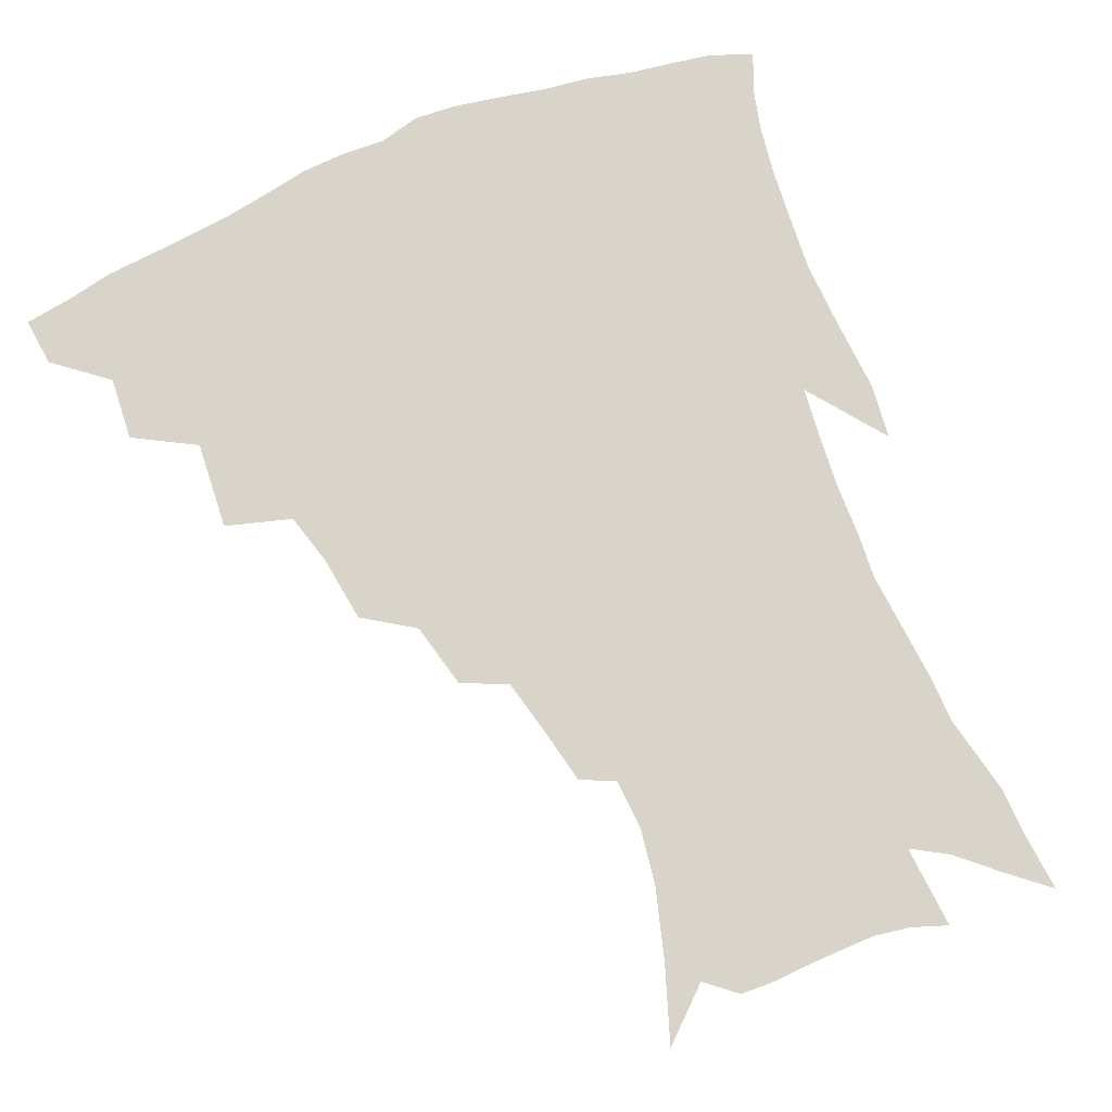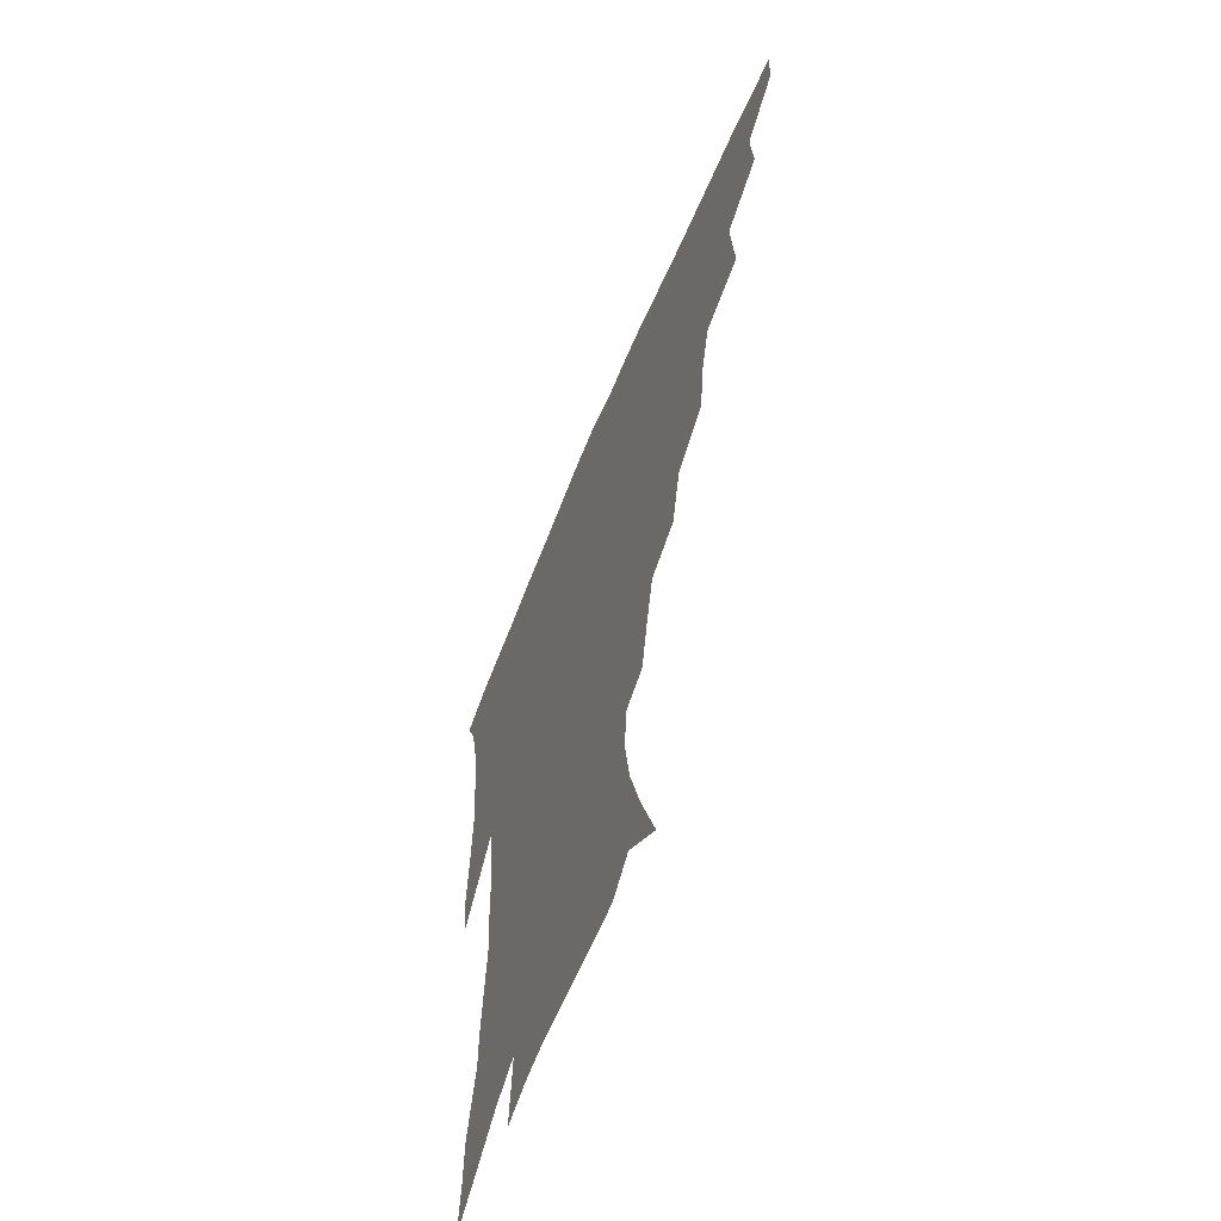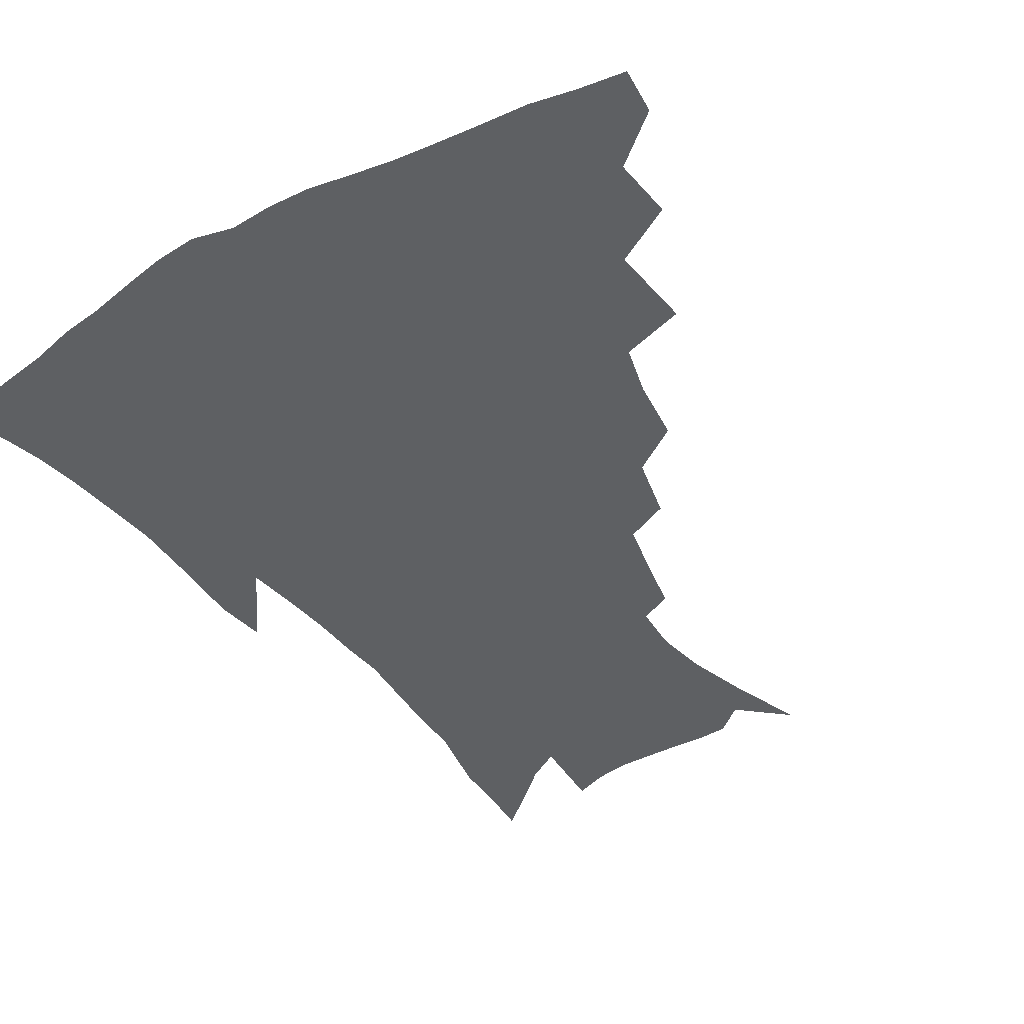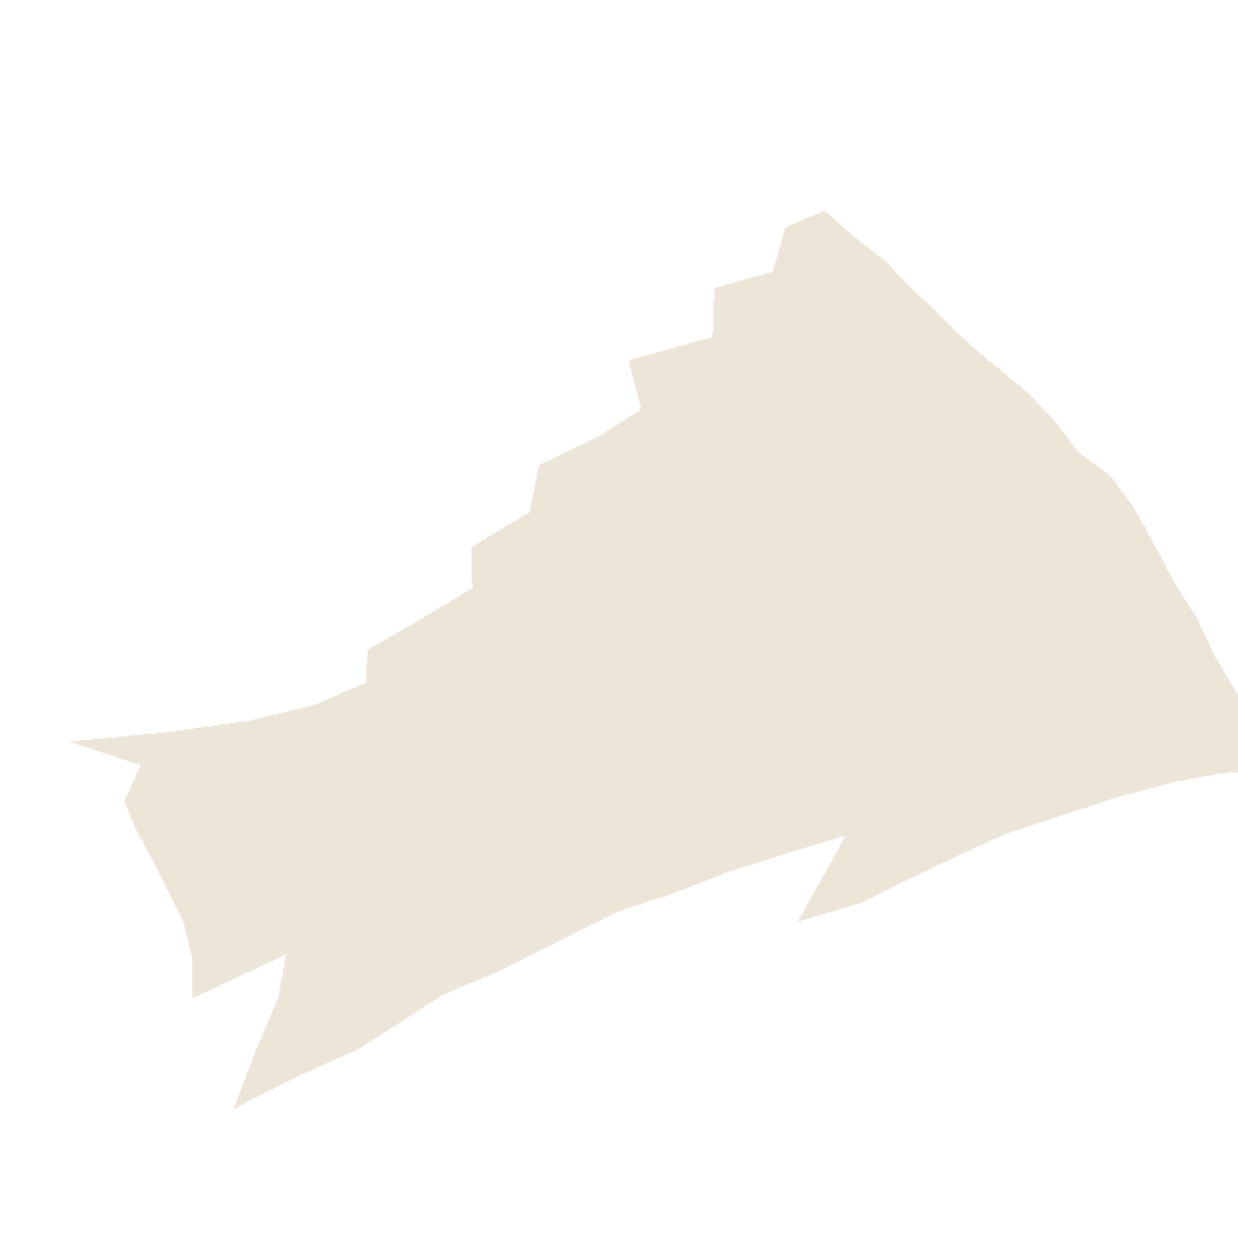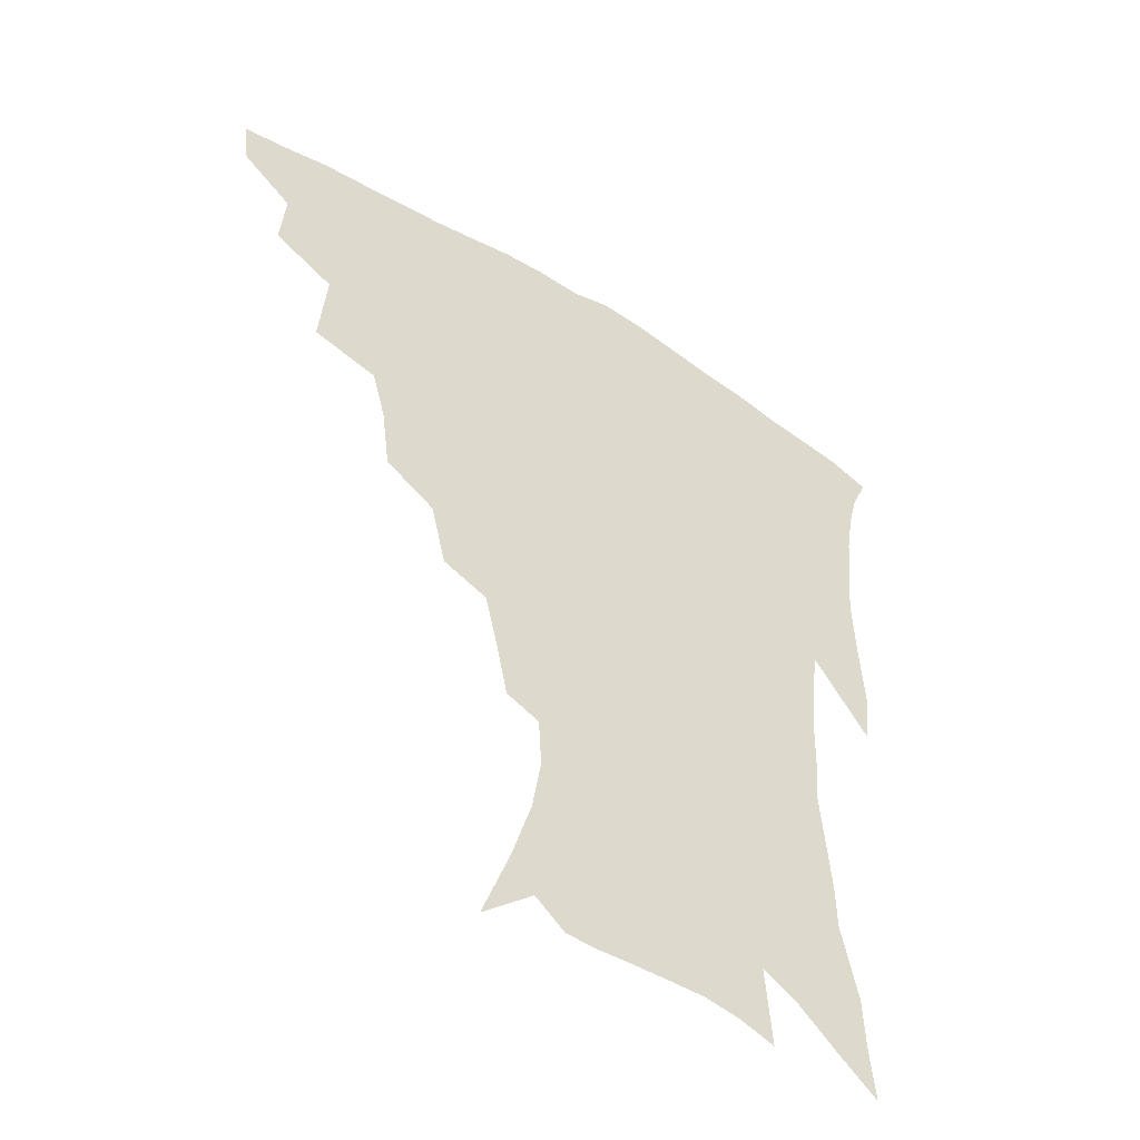
<metadata>
{"format":"obj","ext":"obj","renderer":"f3d","projection":"perspective","resolution":1024,"background":"white","views":[{"elev":75.7,"azim":-22.8,"up":"+Z"},{"elev":-62.0,"azim":-112.4,"up":"+Y"},{"elev":-42.3,"azim":-147.3,"up":"+Z"},{"elev":49.2,"azim":63.5,"up":"+Z"},{"elev":-50.5,"azim":-34.3,"up":"+Y"}]}
</metadata>
<code>
v 438.6 412.6 0
v 436.9 428.5 0
v 454.4 377.3 0
v 456.1 398.3 0
v 455.4 415.1 0
v 452.7 430.8 0
v 472.4 336.8 0
v 474.8 365.9 0
v 474.7 385.7 0
v 472.2 401.4 0
v 470.4 417.1 0
v 468.1 434 0
v 501.7 291.1 0
v 498.8 313.1 0
v 494.2 330.3 0
v 492.4 352.6 0
v 491.9 372.9 0
v 490.5 389.3 0
v 487.9 404.1 0
v 485.5 419.5 0
v 483.7 435.3 0
v 523.6 258.2 0
v 518.4 280.1 0
v 513.9 298.8 0
v 514.1 328.5 0
v 509.2 340.7 0
v 508.9 361.3 0
v 506.8 376.6 0
v 504.8 391.5 0
v 503 406.2 0
v 501.2 420.7 0
v 498.9 436.7 0
v 546.9 214.3 0
v 543.4 231.3 0
v 538.7 251.5 0
v 533.9 272.9 0
v 530 291.5 0
v 528 313.9 0
v 526.7 334.4 0
v 523.6 347.3 0
v 523.6 366.2 0
v 521.3 379.7 0
v 519.4 393.8 0
v 517.4 408.2 0
v 515.5 422.8 0
v 513.6 438.2 0
v 540.6 125.5 0
v 549.5 150.6 0
v 556.3 173.8 0
v 559.1 192.4 0
v 558.1 209.2 0
v 555.3 228.4 0
v 551.8 244.7 0
v 548.1 264.1 0
v 544.6 281.5 0
v 542.5 303.2 0
v 540.3 319.8 0
v 538.9 337.2 0
v 537.8 353.1 0
v 536.9 368.3 0
v 535.5 382.1 0
v 533.2 395.8 0
v 531.8 409.9 0
v 529.9 424.6 0
v 528 440.7 0
v 557.5 140.6 0
v 564.7 165.4 0
v 568 185.8 0
v 567.7 200.3 0
v 566.4 219.5 0
v 564.1 238.9 0
v 561 254.4 0
v 558 270.5 0
v 555.7 290 0
v 554.1 308.5 0
v 552.9 325.6 0
v 551.8 341.3 0
v 550.9 356.1 0
v 551 371.6 0
v 549.5 384 0
v 547.8 397.3 0
v 546.3 411.2 0
v 544.1 426.9 0
v 542.2 443.3 0
v 567.5 132.2 0
v 571.4 150.6 0
v 575.9 173.6 0
v 577.2 192.3 0
v 576.7 209.8 0
v 575.1 227.4 0
v 573.1 244.7 0
v 570.6 260.6 0
v 568.6 279 0
v 567.1 297.1 0
v 565.5 311.9 0
v 564.8 328.7 0
v 564.3 344.1 0
v 563.5 357.6 0
v 563.4 372.5 0
v 562.5 385.1 0
v 561.5 398.2 0
v 561 411.6 0
v 559.3 426.1 0
v 556.4 444 0
v 577.7 131.7 0
v 583.4 158.5 0
v 585.7 178.9 0
v 585.7 193.7 0
v 585.4 217 0
v 583.9 229.8 0
v 582.2 247.8 0
v 580.4 264.5 0
v 578.9 282.3 0
v 577.8 300.2 0
v 577.3 316.9 0
v 576.2 329.1 0
v 576.2 345.4 0
v 576.1 359.2 0
v 576.1 373 0
v 575.7 385.9 0
v 575.2 398.9 0
v 574.6 412.2 0
v 573.2 426.8 0
v 571.1 443.3 0
v 589.2 132.2 0
v 593.6 161.1 0
v 594.9 181.5 0
v 594.7 197.7 0
v 594 216.7 0
v 592.9 230.8 0
v 591.4 251.3 0
v 590.3 268.7 0
v 589.3 285.1 0
v 588.6 301 0
v 588.4 318.8 0
v 588.4 333.1 0
v 588.6 347.9 0
v 588.7 360.8 0
v 589 373.8 0
v 589.1 386.6 0
v 589 399.3 0
v 588.4 412.5 0
v 586.9 428 0
v 584.8 446.7 0
v 601.2 132.4 0
v 603.6 161.8 0
v 604 182.7 0
v 603.8 203.5 0
v 603.1 218 0
v 602.1 235 0
v 600.9 252.7 0
v 600.1 269.5 0
v 599.6 286.4 0
v 599.3 302.8 0
v 599.3 319.1 0
v 599.6 332.7 0
v 600.1 347.3 0
v 600.6 360.2 0
v 601.4 374 0
v 602.1 386.8 0
v 602.3 399.4 0
v 601.8 413.1 0
v 601.1 427.8 0
v 599.1 445.6 0
v 613.3 132.5 0
v 613.7 161.3 0
v 613.4 182.5 0
v 613 199.7 0
v 612.1 218.1 0
v 611.1 237.4 0
v 610.3 255.1 0
v 610.1 268.8 0
v 609.7 286.8 0
v 609.8 302.3 0
v 610.1 318.4 0
v 610.9 333.7 0
v 611.6 347 0
v 612.6 360.7 0
v 613.6 373.7 0
v 614.8 386.6 0
v 615.4 399 0
v 616 412 0
v 615.3 426.9 0
v 614.4 442.7 0
v 625.2 130.4 0
v 624.1 157.5 0
v 623.1 179 0
v 622.3 197.5 0
v 621.1 217.6 0
v 620.2 236.2 0
v 619.9 252.1 0
v 619.8 268.5 0
v 620 283.9 0
v 620.4 299.8 0
v 621.1 315 0
v 621.8 332.1 0
v 622.8 346.3 0
v 624.1 359.3 0
v 625.5 373.2 0
v 627 385.9 0
v 628.3 398.2 0
v 629.5 410.9 0
v 630.3 424.3 0
v 630.1 439.4 0
v 636.8 126.2 0
v 634.9 153.4 0
v 633.2 175 0
v 631.7 195.3 0
v 630.4 214.8 0
v 629.5 233.3 0
v 629.8 247.9 0
v 629.3 266.3 0
v 630.1 280.7 0
v 630.8 296.4 0
v 631.8 311.4 0
v 632.6 329 0
v 633.7 344.9 0
v 635.6 357.2 0
v 637.3 370.4 0
v 639.1 384.5 0
v 641.5 397.4 0
v 643.2 409.1 0
v 644.5 422 0
v 644.3 437.5 0
v 646.7 146.3 0
v 644.4 167.6 0
v 642.7 187.2 0
v 640.3 209.3 0
v 639.7 226.6 0
v 639.8 241.9 0
v 639.7 259.4 0
v 640.2 275.7 0
v 640.9 292.9 0
v 642.1 309.4 0
v 643.8 324.2 0
v 645.1 340.3 0
v 646.8 355.3 0
v 648.7 368.8 0
v 650.9 382.6 0
v 653.3 395.2 0
v 655.5 407.4 0
v 657.7 420 0
v 659.8 433.7 0
v 659.9 134.5 0
v 656.2 158.7 0
v 653.6 179.9 0
v 651.6 199.6 0
v 650.5 217.7 0
v 649.9 234.8 0
v 650.3 250.7 0
v 650.3 268.9 0
v 651.2 286 0
v 652.8 302.1 0
v 654.9 317.8 0
v 656.4 334.6 0
v 657.9 351.5 0
v 659.8 367.1 0
v 662.4 379.9 0
v 665 393.1 0
v 667.8 405 0
v 670.5 417.4 0
v 673.4 431.5 0
v 672.7 123.7 0
v 671.1 142.6 0
v 670.6 159 0
v 665.2 185.6 0
v 665 200.6 0
v 663.6 218.8 0
v 662.1 238.3 0
v 663.3 253.1 0
v 663.8 271.2 0
v 665.3 288.2 0
v 667.4 305.8 0
v 668.4 325.3 0
v 670.4 341.9 0
v 672.1 358.8 0
v 674 374.8 0
v 676.4 389.7 0
v 679.8 402.2 0
v 682.8 414.3 0
v 687 429.1 0
v 686.5 280.1 0
v 688.7 298.3 0
v 687.3 322.5 0
v 686.5 345.2 0
v 688 363.1 0
v 689.7 380.9 0
v 692.3 397.5 0
v 695.6 411.1 0
v 701 423.8 0
f 4 5 1
f 1 5 2
f 5 6 2
f 8 9 3
f 3 9 4
f 9 10 4
f 4 10 5
f 10 11 5
f 5 11 6
f 11 12 6
f 15 16 7
f 7 16 8
f 16 17 8
f 8 17 9
f 17 18 9
f 9 18 10
f 18 19 10
f 10 19 11
f 19 20 11
f 11 20 12
f 20 21 12
f 23 24 13
f 13 24 14
f 24 25 14
f 14 25 15
f 25 26 15
f 15 26 16
f 26 27 16
f 16 27 17
f 27 28 17
f 17 28 18
f 28 29 18
f 18 29 19
f 29 30 19
f 19 30 20
f 30 31 20
f 20 31 21
f 31 32 21
f 35 36 22
f 22 36 23
f 36 37 23
f 23 37 24
f 37 38 24
f 24 38 25
f 38 39 25
f 25 39 26
f 39 40 26
f 26 40 27
f 40 41 27
f 27 41 28
f 41 42 28
f 28 42 29
f 42 43 29
f 29 43 30
f 43 44 30
f 30 44 31
f 44 45 31
f 31 45 32
f 45 46 32
f 51 52 33
f 33 52 34
f 52 53 34
f 34 53 35
f 53 54 35
f 35 54 36
f 54 55 36
f 36 55 37
f 55 56 37
f 37 56 38
f 56 57 38
f 38 57 39
f 57 58 39
f 39 58 40
f 58 59 40
f 40 59 41
f 59 60 41
f 41 60 42
f 60 61 42
f 42 61 43
f 61 62 43
f 43 62 44
f 62 63 44
f 44 63 45
f 63 64 45
f 45 64 46
f 64 65 46
f 47 66 48
f 66 67 48
f 48 67 49
f 67 68 49
f 49 68 50
f 68 69 50
f 50 69 51
f 69 70 51
f 51 70 52
f 70 71 52
f 52 71 53
f 71 72 53
f 53 72 54
f 72 73 54
f 54 73 55
f 73 74 55
f 55 74 56
f 74 75 56
f 56 75 57
f 75 76 57
f 57 76 58
f 76 77 58
f 58 77 59
f 77 78 59
f 59 78 60
f 78 79 60
f 60 79 61
f 79 80 61
f 61 80 62
f 80 81 62
f 62 81 63
f 81 82 63
f 63 82 64
f 82 83 64
f 64 83 65
f 83 84 65
f 85 86 66
f 66 86 67
f 86 87 67
f 67 87 68
f 87 88 68
f 68 88 69
f 88 89 69
f 69 89 70
f 89 90 70
f 70 90 71
f 90 91 71
f 71 91 72
f 91 92 72
f 72 92 73
f 92 93 73
f 73 93 74
f 93 94 74
f 74 94 75
f 94 95 75
f 75 95 76
f 95 96 76
f 76 96 77
f 96 97 77
f 77 97 78
f 97 98 78
f 78 98 79
f 98 99 79
f 79 99 80
f 99 100 80
f 80 100 81
f 100 101 81
f 81 101 82
f 101 102 82
f 82 102 83
f 102 103 83
f 83 103 84
f 103 104 84
f 85 105 86
f 105 106 86
f 86 106 87
f 106 107 87
f 87 107 88
f 107 108 88
f 88 108 89
f 108 109 89
f 89 109 90
f 109 110 90
f 90 110 91
f 110 111 91
f 91 111 92
f 111 112 92
f 92 112 93
f 112 113 93
f 93 113 94
f 113 114 94
f 94 114 95
f 114 115 95
f 95 115 96
f 115 116 96
f 96 116 97
f 116 117 97
f 97 117 98
f 117 118 98
f 98 118 99
f 118 119 99
f 99 119 100
f 119 120 100
f 100 120 101
f 120 121 101
f 101 121 102
f 121 122 102
f 102 122 103
f 122 123 103
f 103 123 104
f 123 124 104
f 105 125 106
f 125 126 106
f 106 126 107
f 126 127 107
f 107 127 108
f 127 128 108
f 108 128 109
f 128 129 109
f 109 129 110
f 129 130 110
f 110 130 111
f 130 131 111
f 111 131 112
f 131 132 112
f 112 132 113
f 132 133 113
f 113 133 114
f 133 134 114
f 114 134 115
f 134 135 115
f 115 135 116
f 135 136 116
f 116 136 117
f 136 137 117
f 117 137 118
f 137 138 118
f 118 138 119
f 138 139 119
f 119 139 120
f 139 140 120
f 120 140 121
f 140 141 121
f 121 141 122
f 141 142 122
f 122 142 123
f 142 143 123
f 123 143 124
f 143 144 124
f 125 145 126
f 145 146 126
f 126 146 127
f 146 147 127
f 127 147 128
f 147 148 128
f 128 148 129
f 148 149 129
f 129 149 130
f 149 150 130
f 130 150 131
f 150 151 131
f 131 151 132
f 151 152 132
f 132 152 133
f 152 153 133
f 133 153 134
f 153 154 134
f 134 154 135
f 154 155 135
f 135 155 136
f 155 156 136
f 136 156 137
f 156 157 137
f 137 157 138
f 157 158 138
f 138 158 139
f 158 159 139
f 139 159 140
f 159 160 140
f 140 160 141
f 160 161 141
f 141 161 142
f 161 162 142
f 142 162 143
f 162 163 143
f 143 163 144
f 163 164 144
f 145 165 146
f 165 166 146
f 146 166 147
f 166 167 147
f 147 167 148
f 167 168 148
f 148 168 149
f 168 169 149
f 149 169 150
f 169 170 150
f 150 170 151
f 170 171 151
f 151 171 152
f 171 172 152
f 152 172 153
f 172 173 153
f 153 173 154
f 173 174 154
f 154 174 155
f 174 175 155
f 155 175 156
f 175 176 156
f 156 176 157
f 176 177 157
f 157 177 158
f 177 178 158
f 158 178 159
f 178 179 159
f 159 179 160
f 179 180 160
f 160 180 161
f 180 181 161
f 161 181 162
f 181 182 162
f 162 182 163
f 182 183 163
f 163 183 164
f 183 184 164
f 165 185 166
f 185 186 166
f 166 186 167
f 186 187 167
f 167 187 168
f 187 188 168
f 168 188 169
f 188 189 169
f 169 189 170
f 189 190 170
f 170 190 171
f 190 191 171
f 171 191 172
f 191 192 172
f 172 192 173
f 192 193 173
f 173 193 174
f 193 194 174
f 174 194 175
f 194 195 175
f 175 195 176
f 195 196 176
f 176 196 177
f 196 197 177
f 177 197 178
f 197 198 178
f 178 198 179
f 198 199 179
f 179 199 180
f 199 200 180
f 180 200 181
f 200 201 181
f 181 201 182
f 201 202 182
f 182 202 183
f 202 203 183
f 183 203 184
f 203 204 184
f 185 205 186
f 205 206 186
f 186 206 187
f 206 207 187
f 187 207 188
f 207 208 188
f 188 208 189
f 208 209 189
f 189 209 190
f 209 210 190
f 190 210 191
f 210 211 191
f 191 211 192
f 211 212 192
f 192 212 193
f 212 213 193
f 193 213 194
f 213 214 194
f 194 214 195
f 214 215 195
f 195 215 196
f 215 216 196
f 196 216 197
f 216 217 197
f 197 217 198
f 217 218 198
f 198 218 199
f 218 219 199
f 199 219 200
f 219 220 200
f 200 220 201
f 220 221 201
f 201 221 202
f 221 222 202
f 202 222 203
f 222 223 203
f 203 223 204
f 223 224 204
f 206 225 207
f 225 226 207
f 207 226 208
f 226 227 208
f 208 227 209
f 227 228 209
f 209 228 210
f 228 229 210
f 210 229 211
f 229 230 211
f 211 230 212
f 230 231 212
f 212 231 213
f 231 232 213
f 213 232 214
f 232 233 214
f 214 233 215
f 233 234 215
f 215 234 216
f 234 235 216
f 216 235 217
f 235 236 217
f 217 236 218
f 236 237 218
f 218 237 219
f 237 238 219
f 219 238 220
f 238 239 220
f 220 239 221
f 239 240 221
f 221 240 222
f 240 241 222
f 222 241 223
f 241 242 223
f 223 242 224
f 242 243 224
f 225 244 226
f 244 245 226
f 226 245 227
f 245 246 227
f 227 246 228
f 246 247 228
f 228 247 229
f 247 248 229
f 229 248 230
f 248 249 230
f 230 249 231
f 249 250 231
f 231 250 232
f 250 251 232
f 232 251 233
f 251 252 233
f 233 252 234
f 252 253 234
f 234 253 235
f 253 254 235
f 235 254 236
f 254 255 236
f 236 255 237
f 255 256 237
f 237 256 238
f 256 257 238
f 238 257 239
f 257 258 239
f 239 258 240
f 258 259 240
f 240 259 241
f 259 260 241
f 241 260 242
f 260 261 242
f 242 261 243
f 261 262 243
f 244 263 245
f 263 264 245
f 245 264 246
f 264 265 246
f 246 265 247
f 265 266 247
f 247 266 248
f 266 267 248
f 248 267 249
f 267 268 249
f 249 268 250
f 268 269 250
f 250 269 251
f 269 270 251
f 251 270 252
f 270 271 252
f 252 271 253
f 271 272 253
f 253 272 254
f 272 273 254
f 254 273 255
f 273 274 255
f 255 274 256
f 274 275 256
f 256 275 257
f 275 276 257
f 257 276 258
f 276 277 258
f 258 277 259
f 277 278 259
f 259 278 260
f 278 279 260
f 260 279 261
f 279 280 261
f 261 280 262
f 280 281 262
f 273 282 274
f 282 283 274
f 274 283 275
f 283 284 275
f 275 284 276
f 284 285 276
f 276 285 277
f 285 286 277
f 277 286 278
f 286 287 278
f 278 287 279
f 287 288 279
f 279 288 280
f 288 289 280
f 280 289 281
f 289 290 281

</code>
